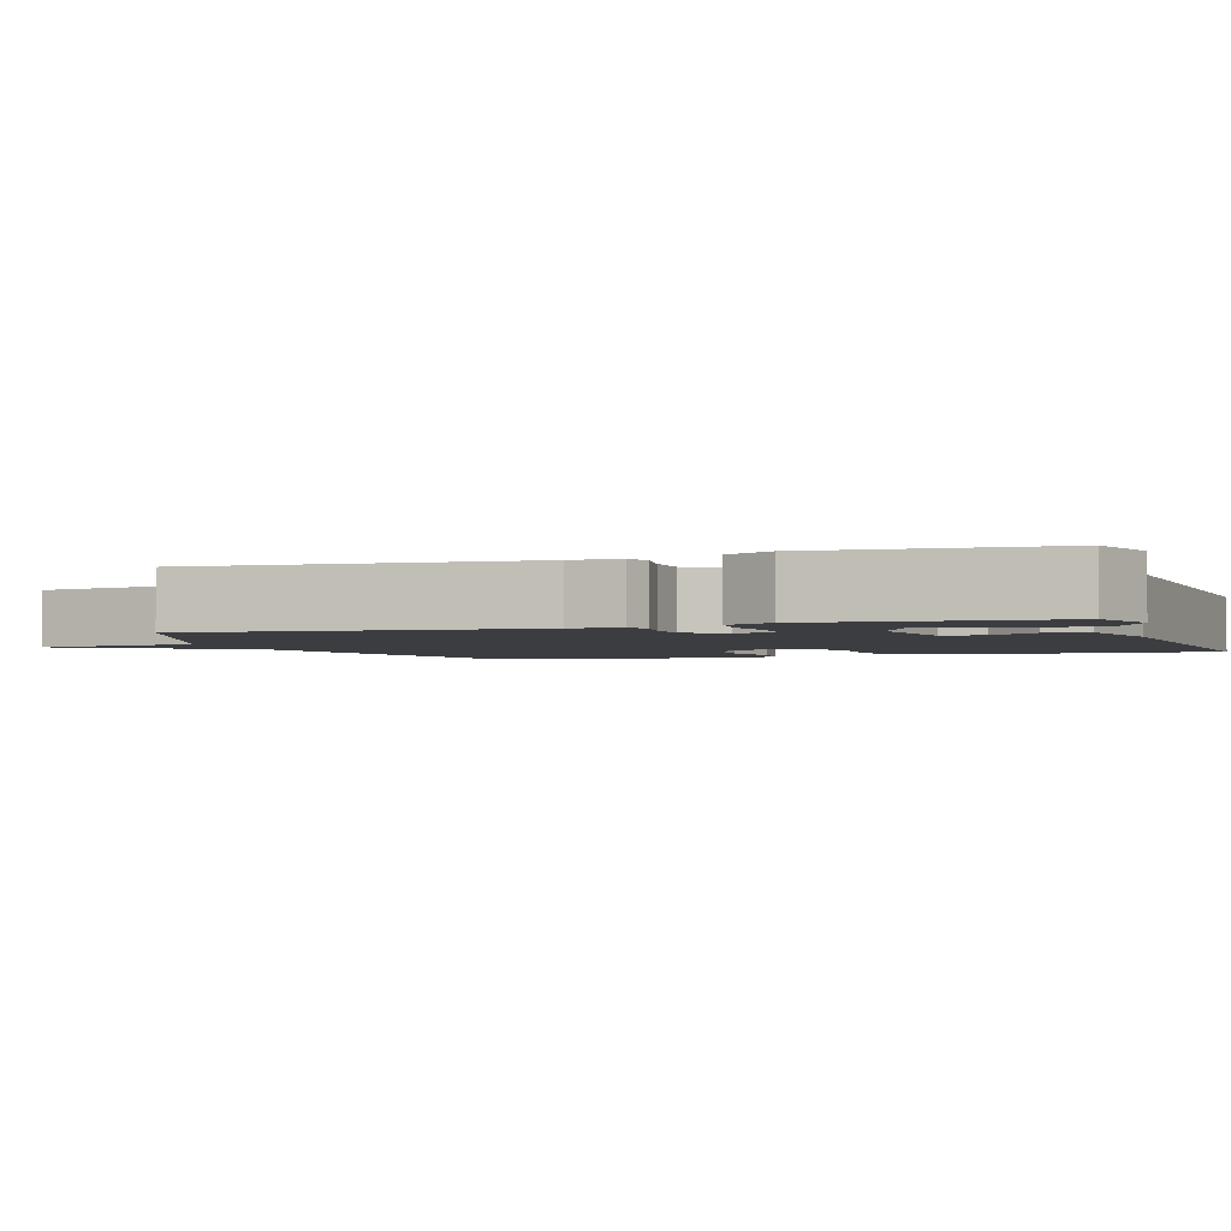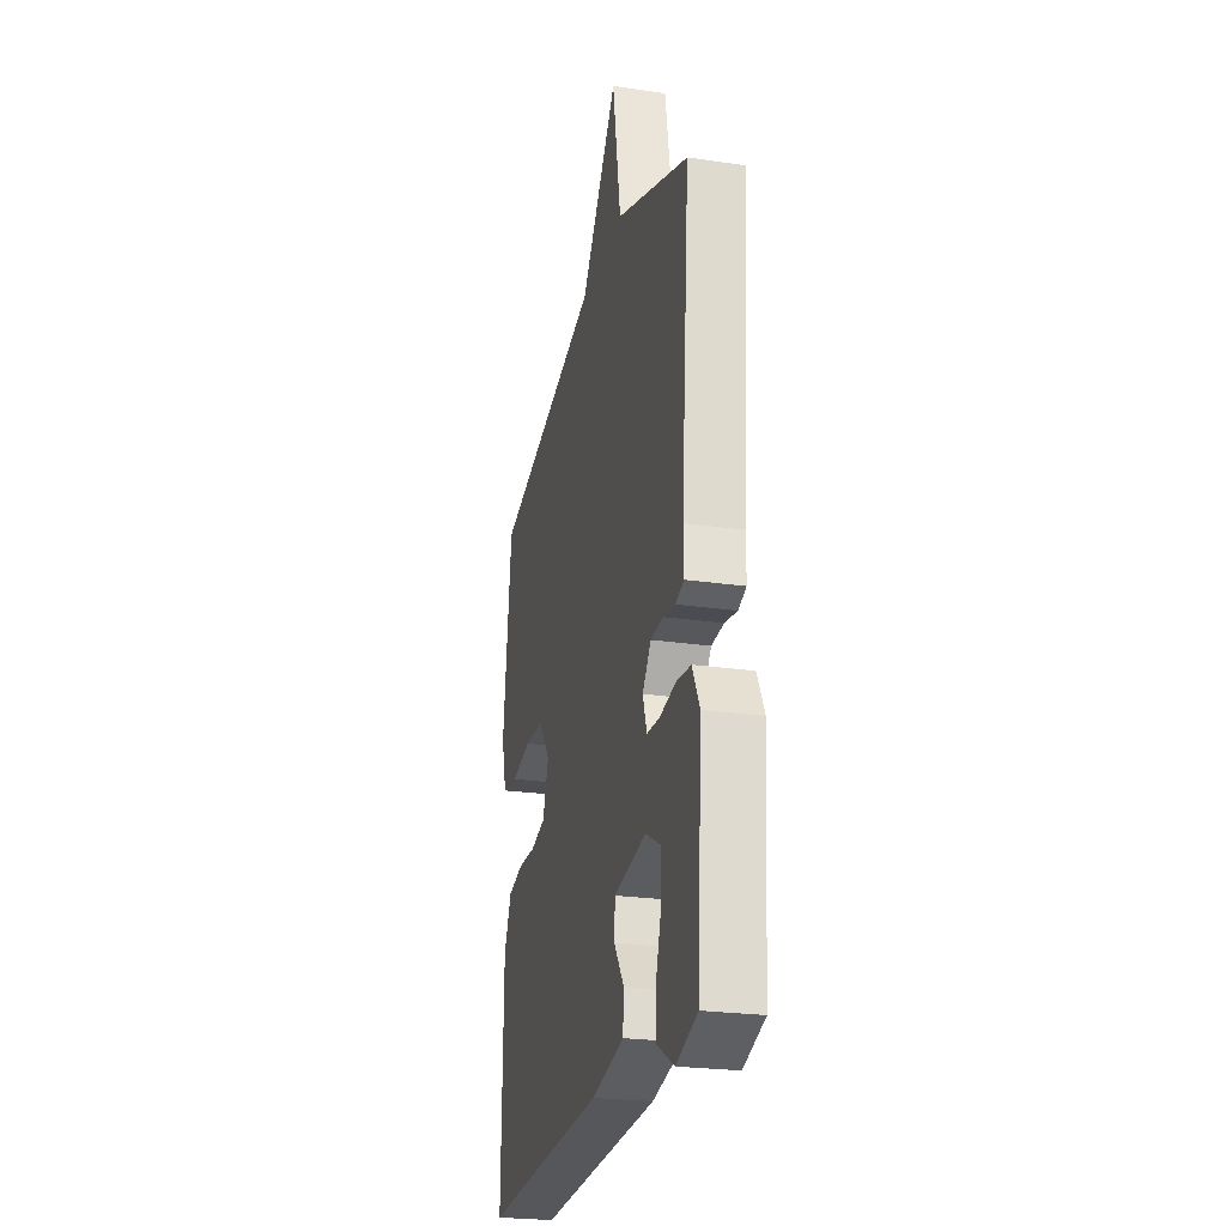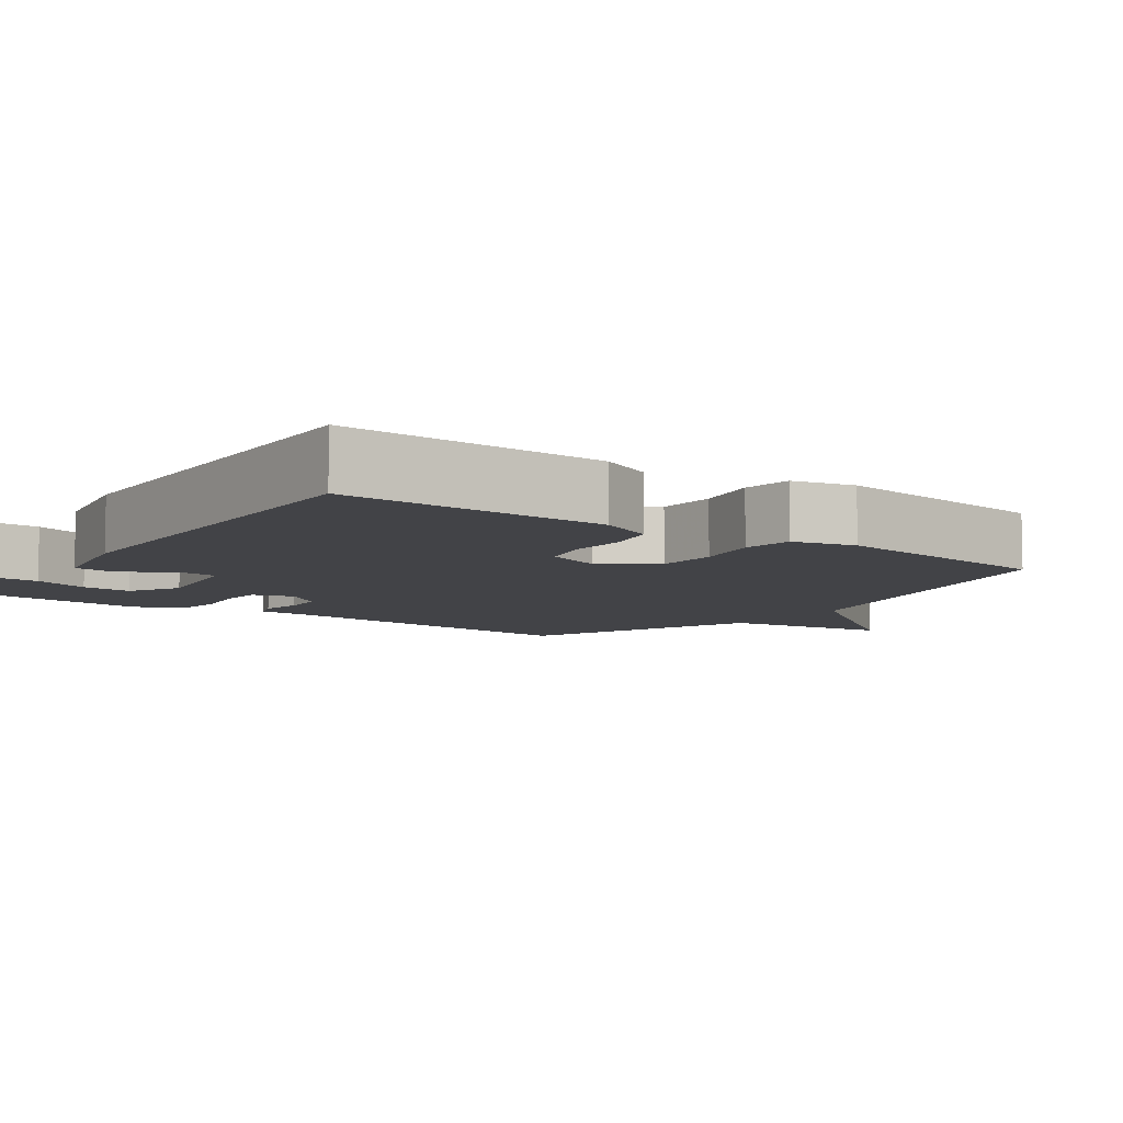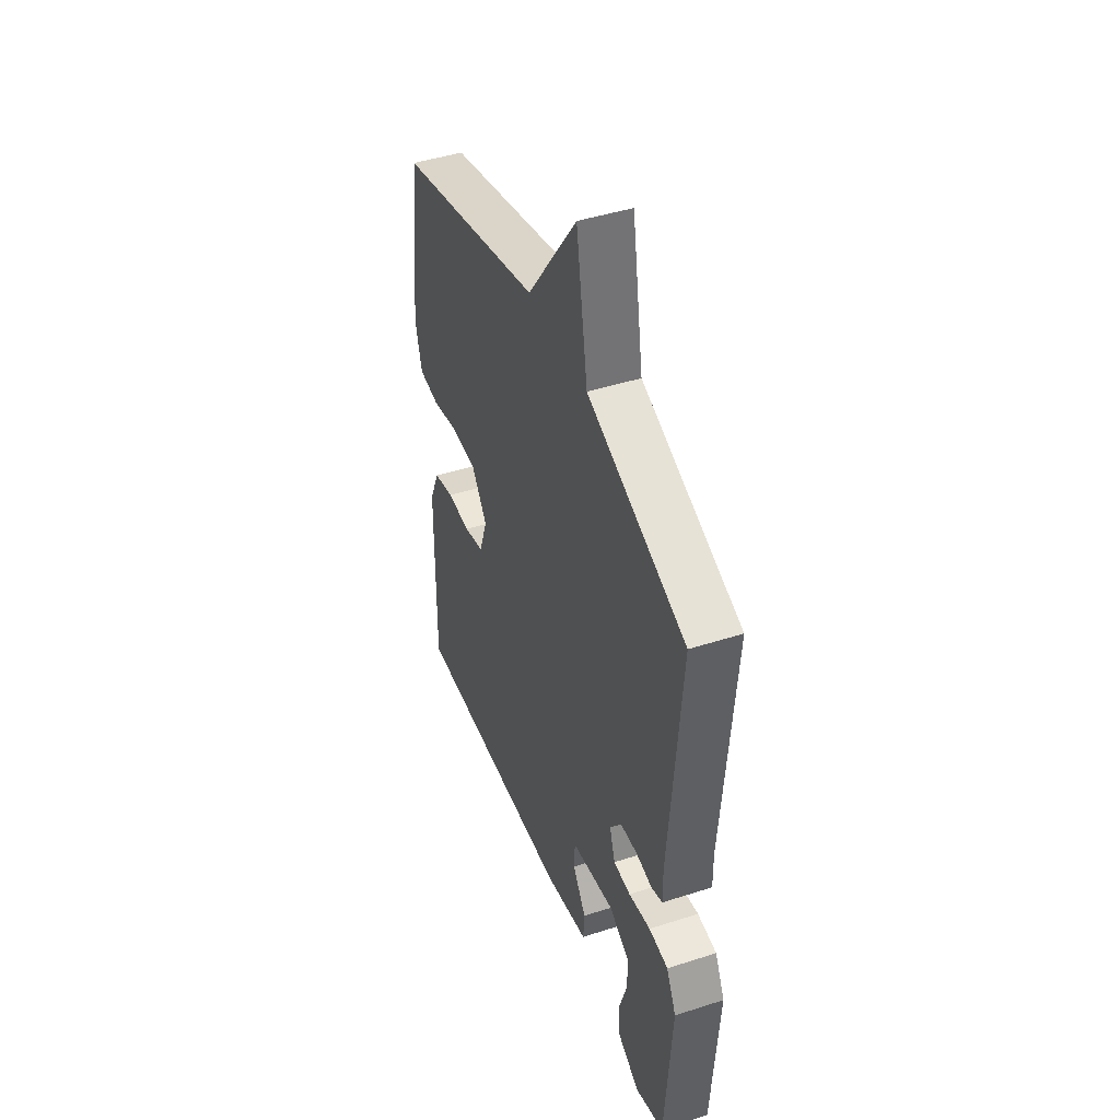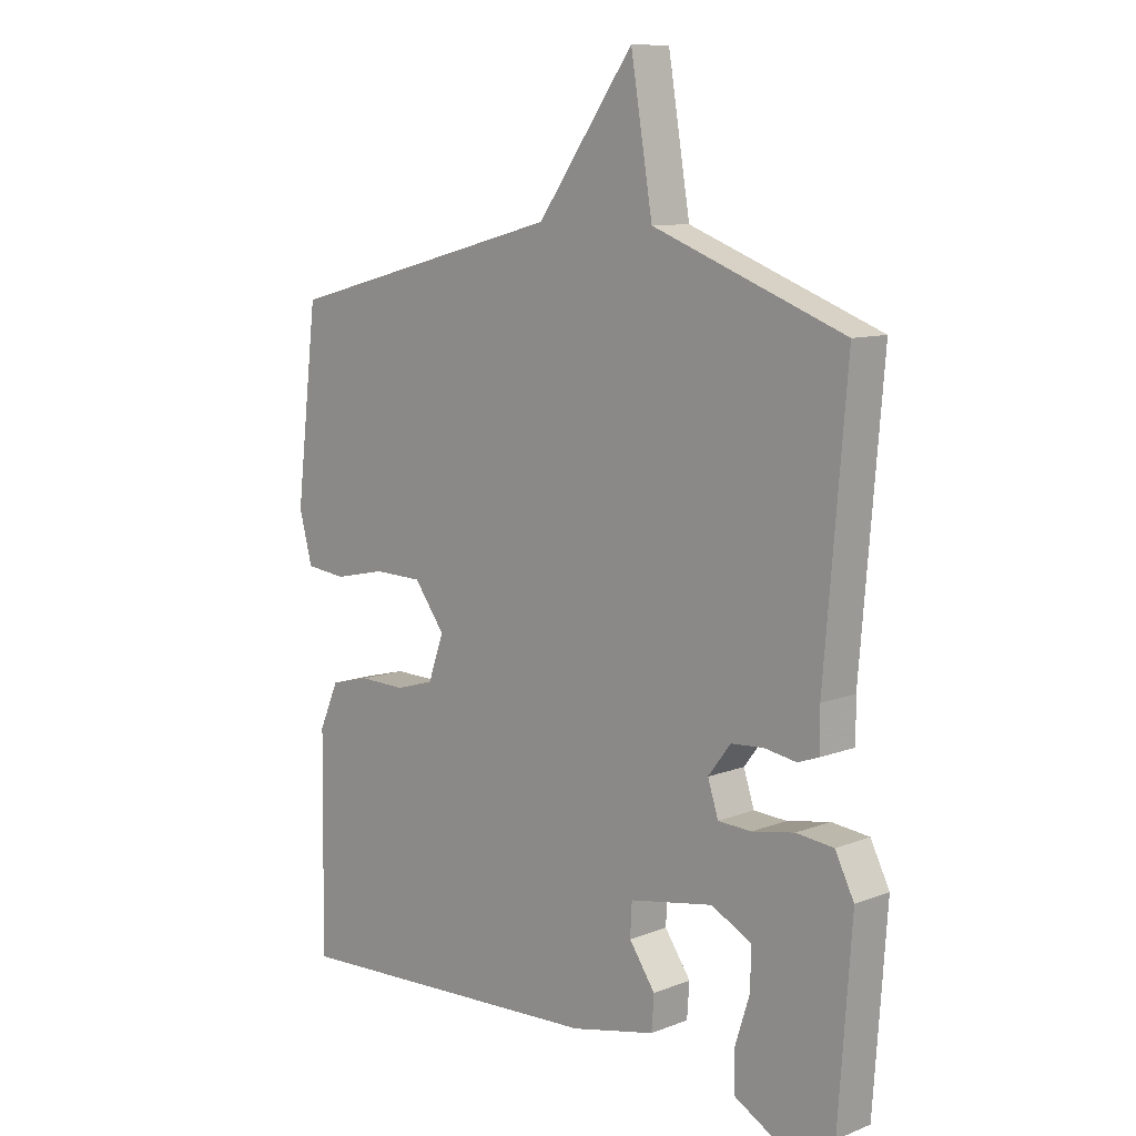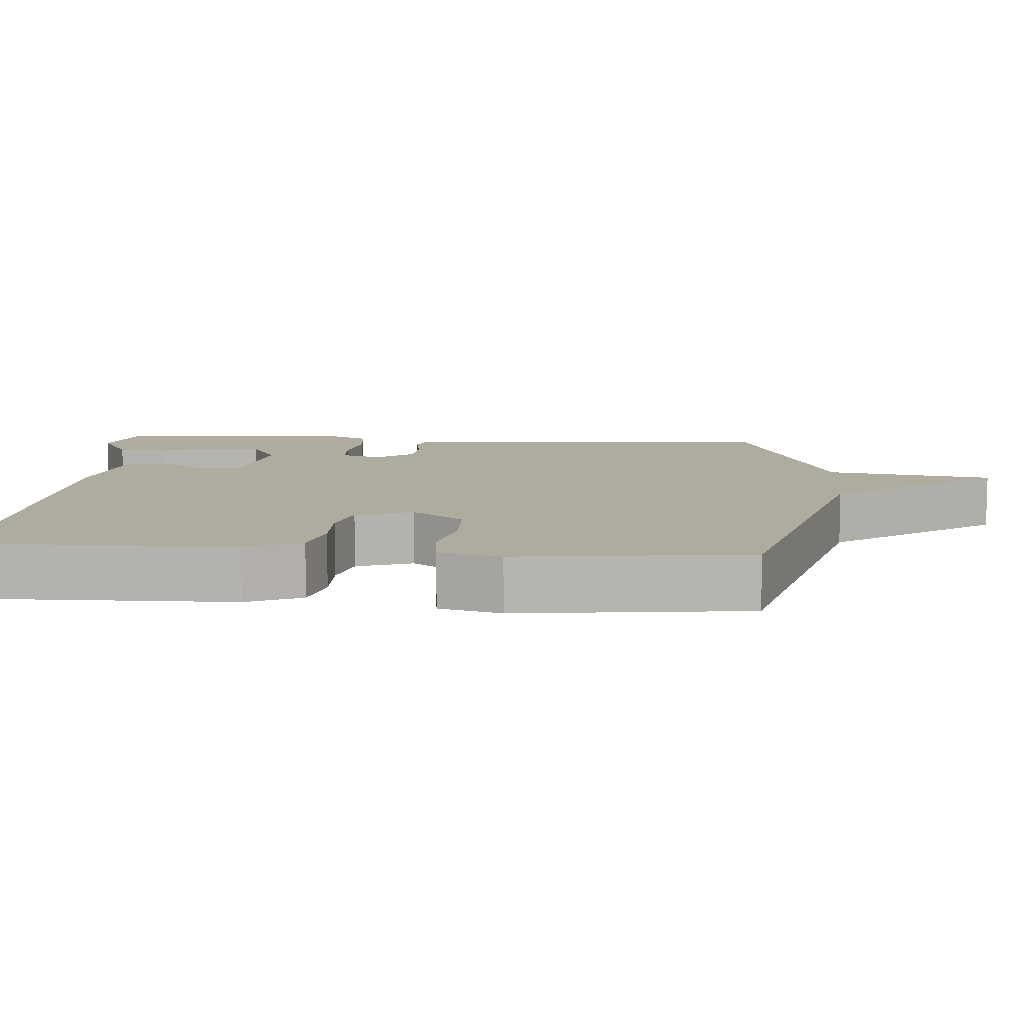
<metadata>
{"format":"obj","ext":"obj","renderer":"f3d","projection":"perspective","resolution":1024,"background":"white","views":[{"elev":-2.6,"azim":109.0,"up":"+Y"},{"elev":-24.5,"azim":76.5,"up":"+Z"},{"elev":-7.5,"azim":-126.7,"up":"+Y"},{"elev":44.8,"azim":69.5,"up":"+Z"},{"elev":9.8,"azim":45.0,"up":"+Z"},{"elev":9.6,"azim":-85.7,"up":"+Y"}]}
</metadata>
<code>
v -0.5 0.07 0.5
v -0.023 0.07 0.624
v 0.14 0.07 0.849
v 0.177 0.07 0.624
v 0.5 0.07 0.5
v 0.463 0.07 0.053
v 0.464 0.07 -0.015
v 0.428 0.07 -0.028
v 0.374 0.07 -0.019
v 0.319 0.07 -0.023
v 0.281 0.07 -0.073
v 0.299 0.07 -0.128
v 0.355 0.07 -0.131
v 0.427 0.07 -0.118
v 0.49 0.07 -0.125
v 0.522 0.07 -0.189
v 0.5 0.07 -0.5
v 0.407 0.07 -0.532
v 0.333 0.07 -0.49
v 0.332 0.07 -0.422
v 0.356 0.07 -0.346
v 0.358 0.07 -0.279
v 0.29 0.07 -0.242
v 0.148 0.07 -0.267
v 0.145 0.07 -0.322
v 0.189 0.07 -0.386
v 0.185 0.07 -0.443
v 0.042 0.07 -0.474
v -0.5 0.07 -0.5
v -0.495 0.07 -0.141
v -0.462 0.07 -0.066
v -0.395 0.07 -0.049
v -0.317 0.07 -0.051
v -0.252 0.07 -0.034
v -0.225 0.07 0.043
v -0.277 0.07 0.113
v -0.359 0.07 0.115
v -0.447 0.07 0.096
v -0.515 0.07 0.104
v -0.537 0.07 0.188
v -0.5 0 0.5
v -0.023 0 0.624
v 0.14 0 0.849
v 0.177 0 0.624
v 0.5 0 0.5
v 0.463 0 0.053
v 0.464 0 -0.015
v 0.428 0 -0.028
v 0.374 0 -0.019
v 0.319 0 -0.023
v 0.281 0 -0.073
v 0.299 0 -0.128
v 0.355 0 -0.131
v 0.427 0 -0.118
v 0.49 0 -0.125
v 0.522 0 -0.189
v 0.5 0 -0.5
v 0.407 0 -0.532
v 0.333 0 -0.49
v 0.332 0 -0.422
v 0.356 0 -0.346
v 0.358 0 -0.279
v 0.29 0 -0.242
v 0.148 0 -0.267
v 0.145 0 -0.322
v 0.189 0 -0.386
v 0.185 0 -0.443
v 0.042 0 -0.474
v -0.5 0 -0.5
v -0.495 0 -0.141
v -0.462 0 -0.066
v -0.395 0 -0.049
v -0.317 0 -0.051
v -0.252 0 -0.034
v -0.225 0 0.043
v -0.277 0 0.113
v -0.359 0 0.115
v -0.447 0 0.096
v -0.515 0 0.104
v -0.537 0 0.188
f 40 1 2
f 39 40 2
f 38 39 2
f 37 38 2
f 2 3 4
f 37 2 4
f 36 37 4
f 4 5 6
f 36 4 6
f 35 36 6
f 34 35 6 7
f 31 32 33
f 30 31 33
f 29 30 33
f 28 29 33
f 27 28 33
f 26 27 33
f 25 26 33
f 24 25 33 34
f 23 24 34
f 19 20 21
f 18 19 21
f 17 18 21
f 16 17 21
f 15 16 21
f 15 21 22
f 15 22 23
f 14 15 23
f 13 14 23
f 7 8 9
f 34 7 9
f 34 9 10
f 12 13 23
f 11 12 23 34
f 10 11 34
f 42 41 80
f 42 80 79
f 42 79 78
f 42 78 77
f 44 43 42
f 44 42 77
f 44 77 76
f 46 45 44
f 46 44 76
f 46 76 75
f 47 46 75 74
f 73 72 71
f 73 71 70
f 73 70 69
f 73 69 68
f 73 68 67
f 73 67 66
f 73 66 65
f 74 73 65 64
f 74 64 63
f 61 60 59
f 61 59 58
f 61 58 57
f 61 57 56
f 61 56 55
f 62 61 55
f 63 62 55
f 63 55 54
f 63 54 53
f 49 48 47
f 49 47 74
f 50 49 74
f 63 53 52
f 74 63 52 51
f 74 51 50
f 1 41 42 2
f 2 42 43 3
f 3 43 44 4
f 4 44 45 5
f 5 45 46 6
f 6 46 47 7
f 7 47 48 8
f 8 48 49 9
f 9 49 50 10
f 10 50 51 11
f 11 51 52 12
f 12 52 53 13
f 13 53 54 14
f 14 54 55 15
f 15 55 56 16
f 16 56 57 17
f 17 57 58 18
f 18 58 59 19
f 19 59 60 20
f 20 60 61 21
f 21 61 62 22
f 22 62 63 23
f 23 63 64 24
f 24 64 65 25
f 25 65 66 26
f 26 66 67 27
f 27 67 68 28
f 28 68 69 29
f 29 69 70 30
f 30 70 71 31
f 31 71 72 32
f 32 72 73 33
f 33 73 74 34
f 34 74 75 35
f 35 75 76 36
f 36 76 77 37
f 37 77 78 38
f 38 78 79 39
f 39 79 80 40
f 40 80 41 1

</code>
